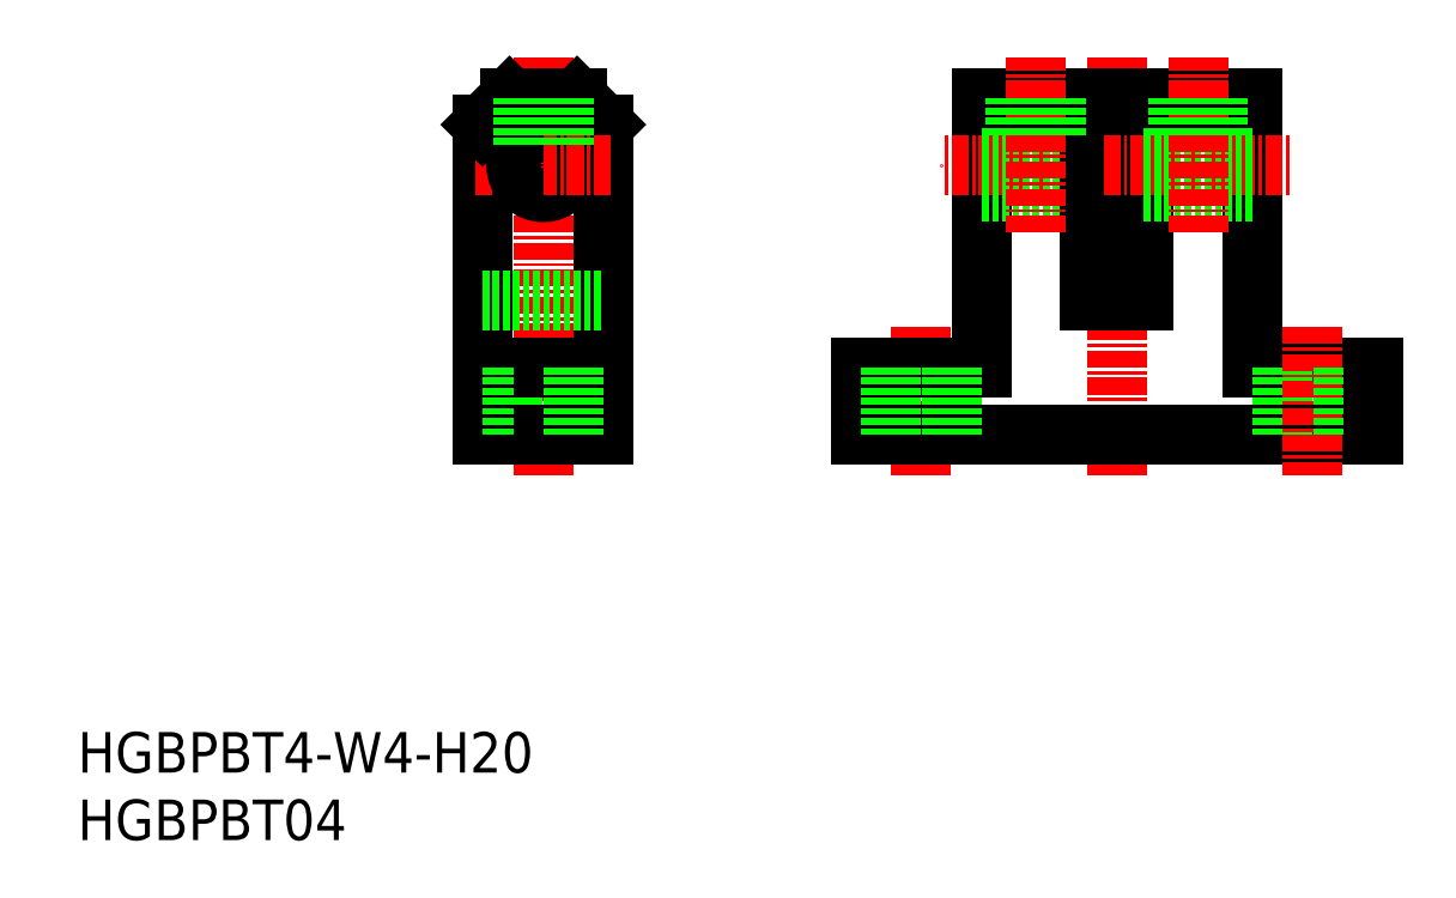
<metadata>
{"format":"dxf","ext":"dxf","renderer":"ezdxf+matplotlib","layout":"modelspace","background":"white","min_lineweight":24,"dpi":150}
</metadata>
<code>
0
SECTION
2
ENTITIES
0
INSERT
8
0
2
*U12
10
0
20
0
30
0
0
INSERT
8
0
2
*U13
10
0
20
0
30
0
0
LINE
8
0
10
96
20
35
30
0
11
87
21
35
31
0
0
LINE
8
0
10
77
20
30
30
0
11
96
21
30
31
0
0
LINE
8
CENTER
10
34.5
20
27
30
0
11
34.5
21
58
31
0
0
LINE
8
CENTER
10
77
20
27
30
0
11
77
21
58
31
0
0
LINE
8
CENTER
10
62.5
20
38
30
0
11
62.5
21
27
31
0
0
LINE
8
0
10
67
20
35
30
0
11
67
21
55
31
0
0
LINE
8
0
10
87
20
35
30
0
11
87
21
55
31
0
0
LINE
8
0
10
30
20
30
30
0
11
30
21
53
31
0
0
LINE
8
0
10
39
20
30
30
0
11
39
21
53
31
0
0
LINE
8
0
10
77
20
30
30
0
11
58
21
30
31
0
0
LINE
8
0
10
58
20
35
30
0
11
67
21
35
31
0
0
LINE
8
0
10
30
20
35
30
0
11
34.5
21
35
31
0
0
LINE
8
0
10
34.5
20
30
30
0
11
30
21
30
31
0
0
LINE
8
0
10
32.25
20
30
30
0
11
32.25
21
35
31
0
0
LINE
8
0
10
39
20
35
30
0
11
34.5
21
35
31
0
0
LINE
8
0
10
34.5
20
30
30
0
11
39
21
30
31
0
0
LINE
8
0
10
36.75
20
30
30
0
11
36.75
21
35
31
0
0
LINE
8
0
10
58
20
30
30
0
11
58
21
35
31
0
0
LINE
8
0
10
60.25
20
30
30
0
11
60.25
21
35
31
0
0
LINE
8
0
10
64.75
20
30
30
0
11
64.75
21
35
31
0
0
LINE
8
0
10
89.25
20
30
30
0
11
89.25
21
35
31
0
0
LINE
8
0
10
30
20
40
30
0
11
39
21
40
31
0
0
LINE
8
CENTER
10
29.5
20
50
30
0
11
34.5
21
50
31
0
0
LINE
8
0
10
32
20
55
30
0
11
34.5
21
55
31
0
0
CIRCLE
8
0
10
34.5
20
50
30
0
40
2
0
LINE
8
0
10
30
20
53
30
0
11
32
21
55
31
0
0
LINE
8
0
10
39
20
53
30
0
11
37
21
55
31
0
0
LINE
8
CENTER
10
39.5
20
50
30
0
11
34.5
21
50
31
0
0
LINE
8
0
10
37
20
55
30
0
11
34.5
21
55
31
0
0
LINE
8
CENTER
10
78
20
50
30
0
11
64
21
50
31
0
0
LINE
8
0
10
67
20
48
30
0
11
75
21
48
31
0
0
LINE
8
0
10
67
20
52
30
0
11
75
21
52
31
0
0
LINE
8
0
10
67
20
55
30
0
11
75
21
55
31
0
0
LINE
8
0
10
75
20
55
30
0
11
75
21
40
31
0
0
LINE
8
0
10
79
20
55
30
0
11
79
21
40
31
0
0
LINE
8
0
10
79
20
40
30
0
11
77
21
40
31
0
0
LINE
8
0
10
75
20
40
30
0
11
77
21
40
31
0
0
LINE
8
CENTER
10
76
20
50
30
0
11
90
21
50
31
0
0
LINE
8
0
10
87
20
52
30
0
11
79
21
52
31
0
0
LINE
8
0
10
87
20
48
30
0
11
79
21
48
31
0
0
LINE
8
0
10
87
20
55
30
0
11
79
21
55
31
0
0
LINE
8
CENTER
10
91.5
20
38
30
0
11
91.5
21
27
31
0
0
LINE
8
0
10
93.75
20
30
30
0
11
93.75
21
35
31
0
0
LINE
8
0
10
96
20
30
30
0
11
96
21
35
31
0
0
LINE
8
0
10
33
20
55
30
0
11
33
21
51.32
31
0
0
LINE
8
0
10
36
20
55
30
0
11
36
21
51.32
31
0
0
LINE
8
0
10
35.73
20
55
30
0
11
35.73
21
51.58
31
0
0
LINE
8
0
10
33.27
20
55
30
0
11
33.27
21
51.58
31
0
0
LINE
8
CENTER
10
83
20
45
30
0
11
83
21
58
31
0
0
LINE
8
0
10
81.5
20
55
30
0
11
81.5
21
52
31
0
0
LINE
8
0
10
84.5
20
55
30
0
11
84.5
21
52
31
0
0
LINE
8
0
10
84.23
20
55
30
0
11
84.23
21
52
31
0
0
LINE
8
0
10
81.77
20
55
30
0
11
81.77
21
52
31
0
0
LINE
8
CENTER
10
71
20
45
30
0
11
71
21
58
31
0
0
LINE
8
0
10
69.5
20
55
30
0
11
69.5
21
52
31
0
0
LINE
8
0
10
72.5
20
55
30
0
11
72.5
21
52
31
0
0
LINE
8
0
10
72.23
20
55
30
0
11
72.23
21
52
31
0
0
LINE
8
0
10
69.77
20
55
30
0
11
69.77
21
52
31
0
0
ENDSEC
0
EOF

</code>
